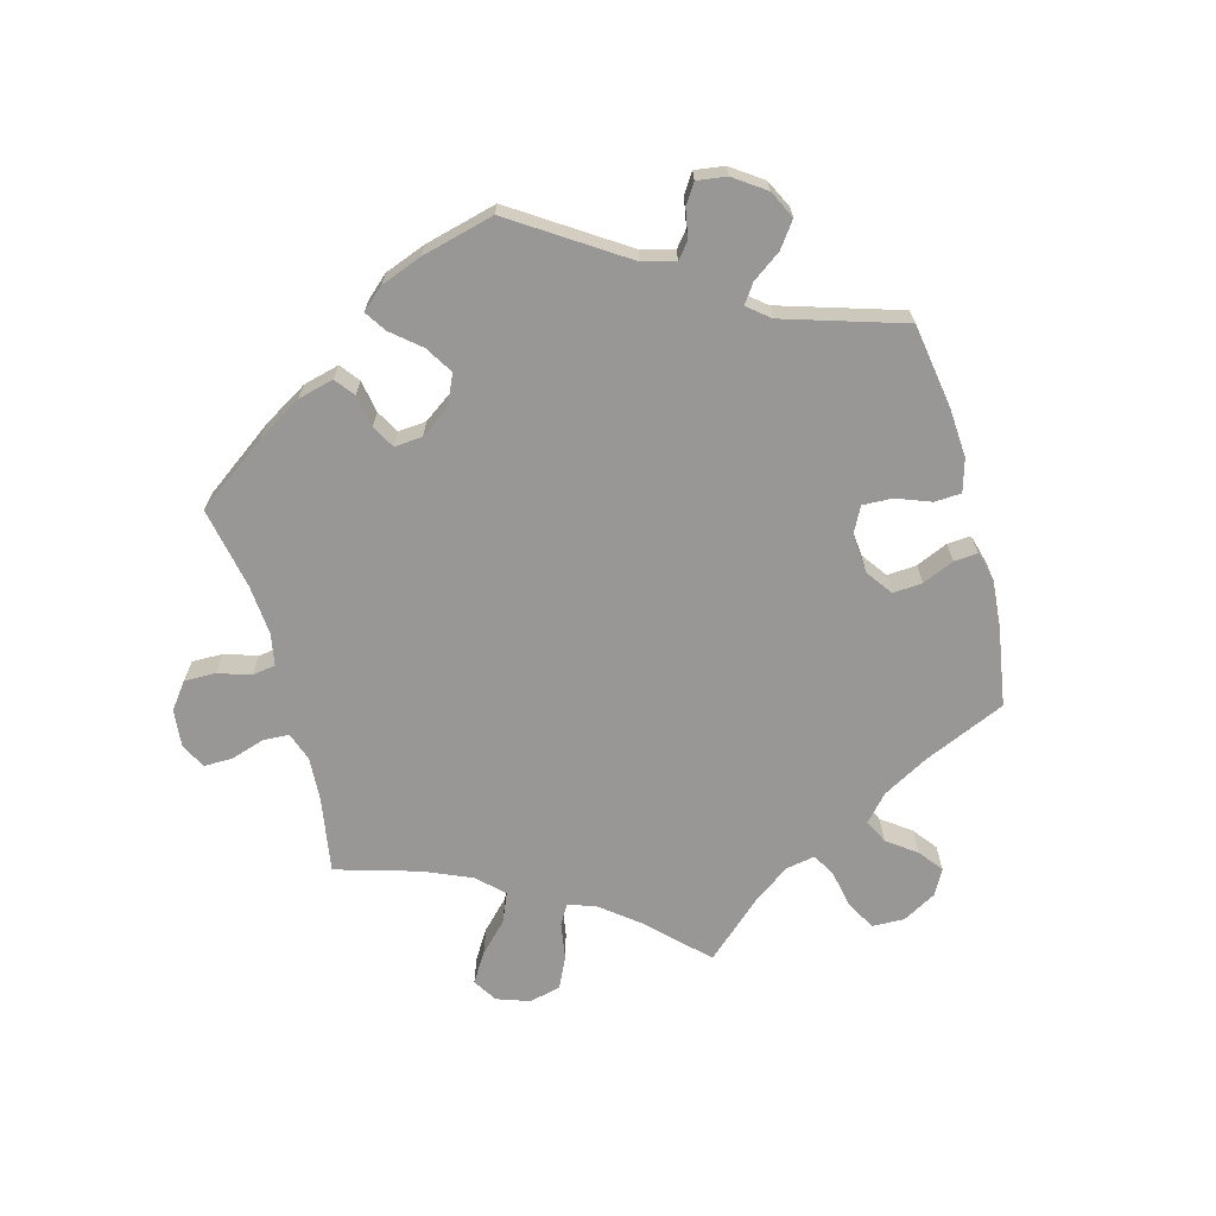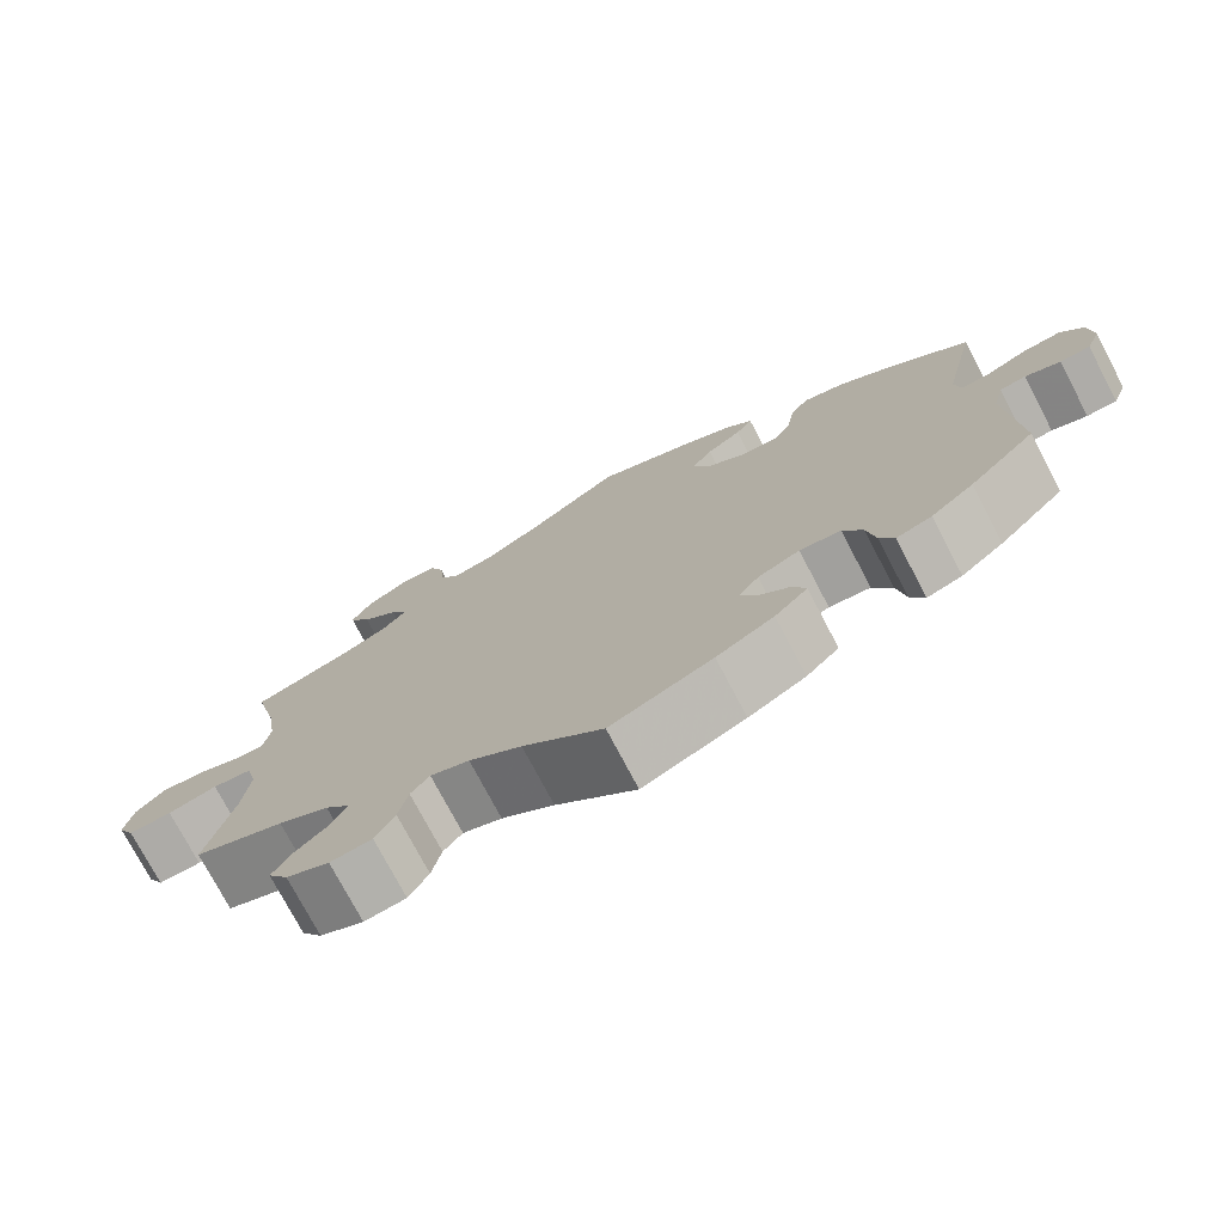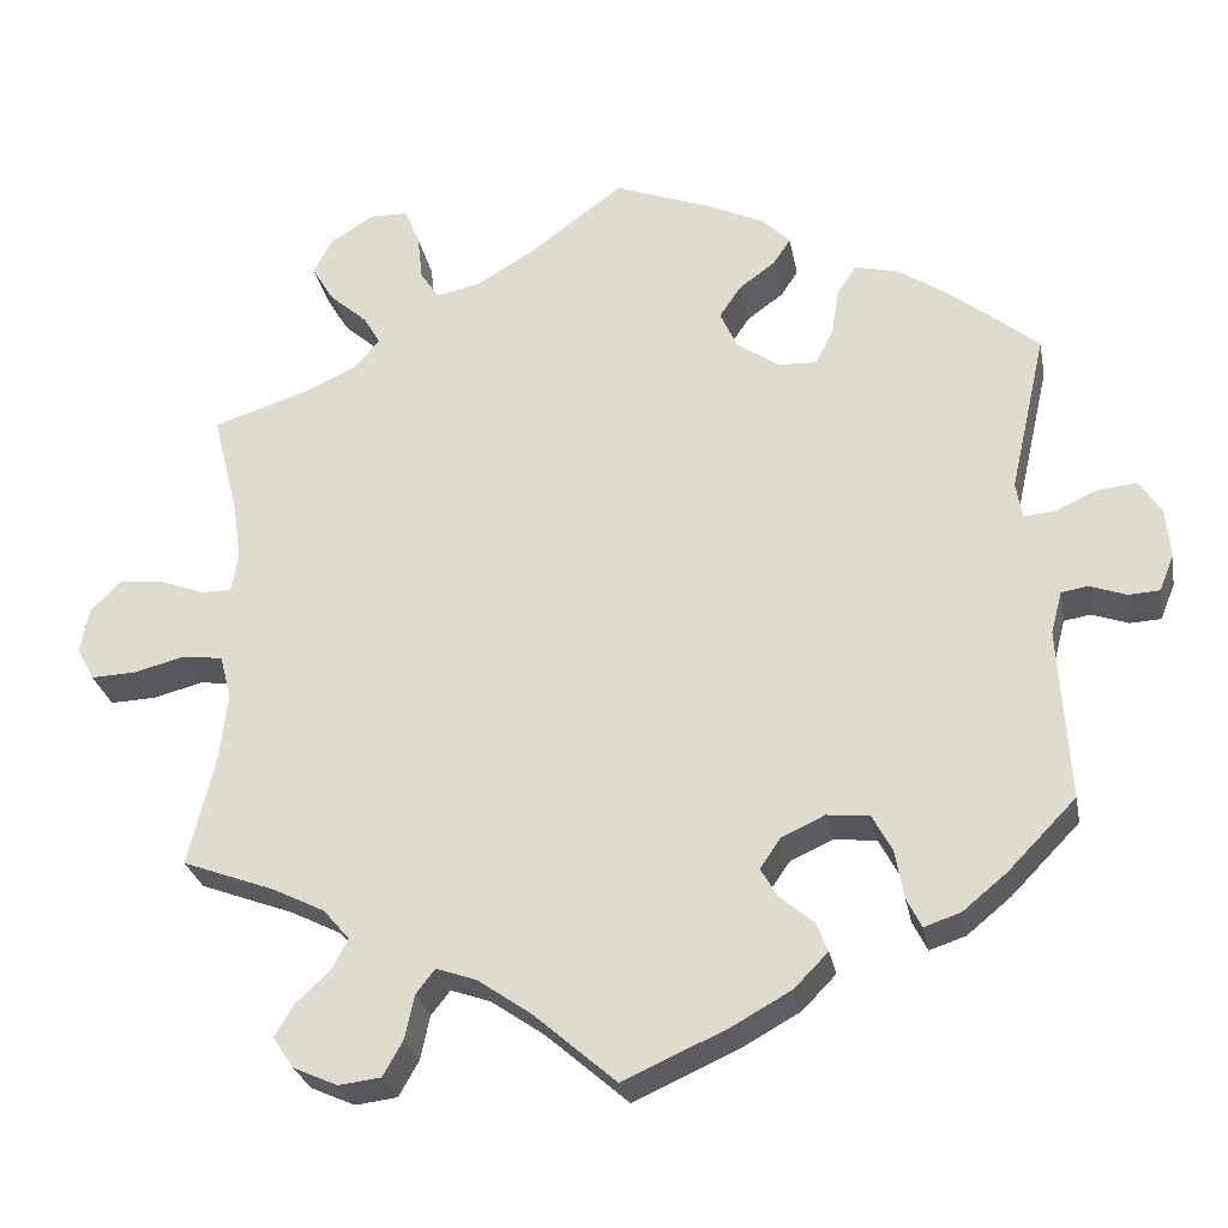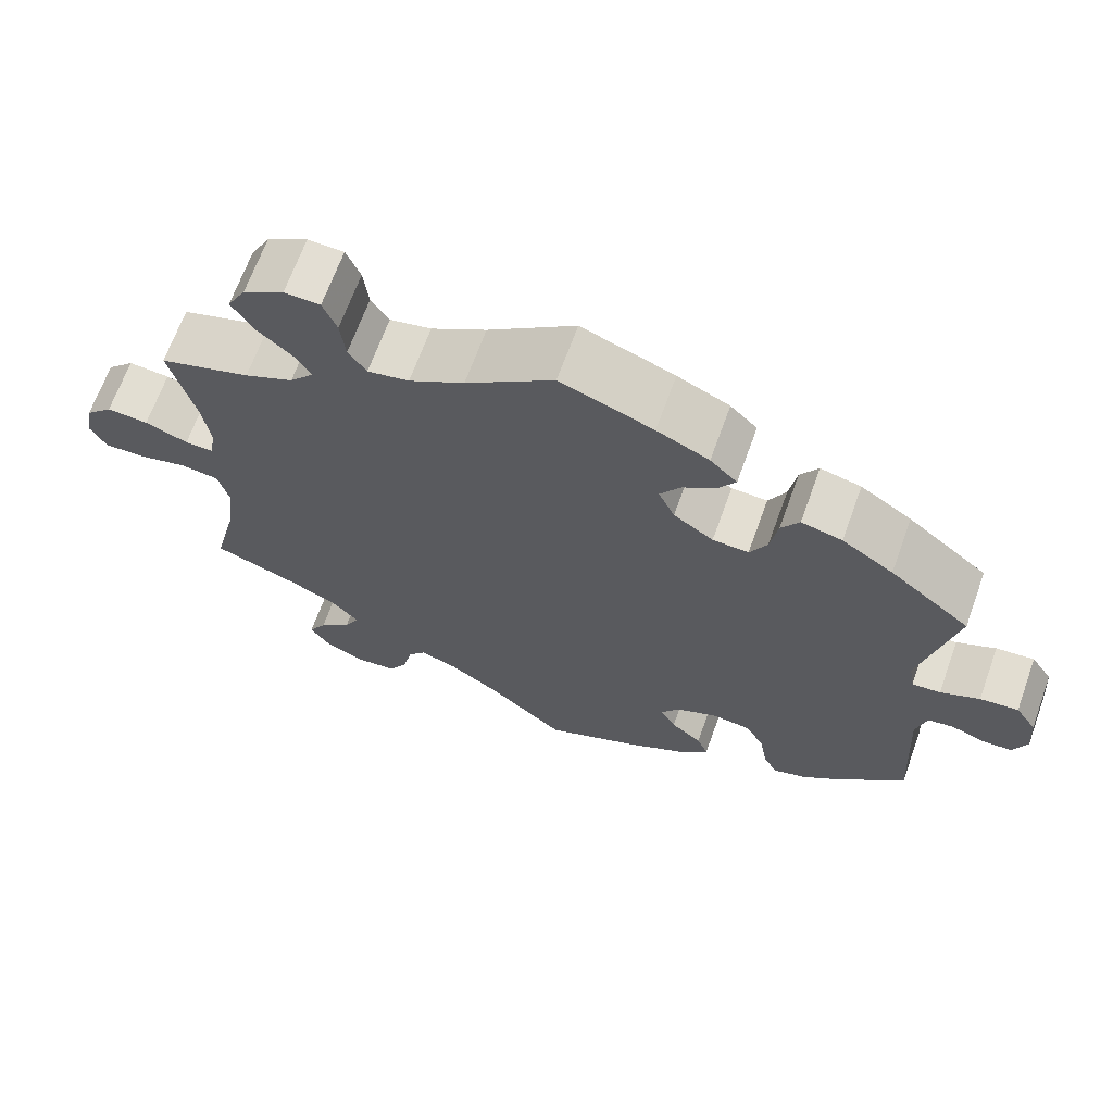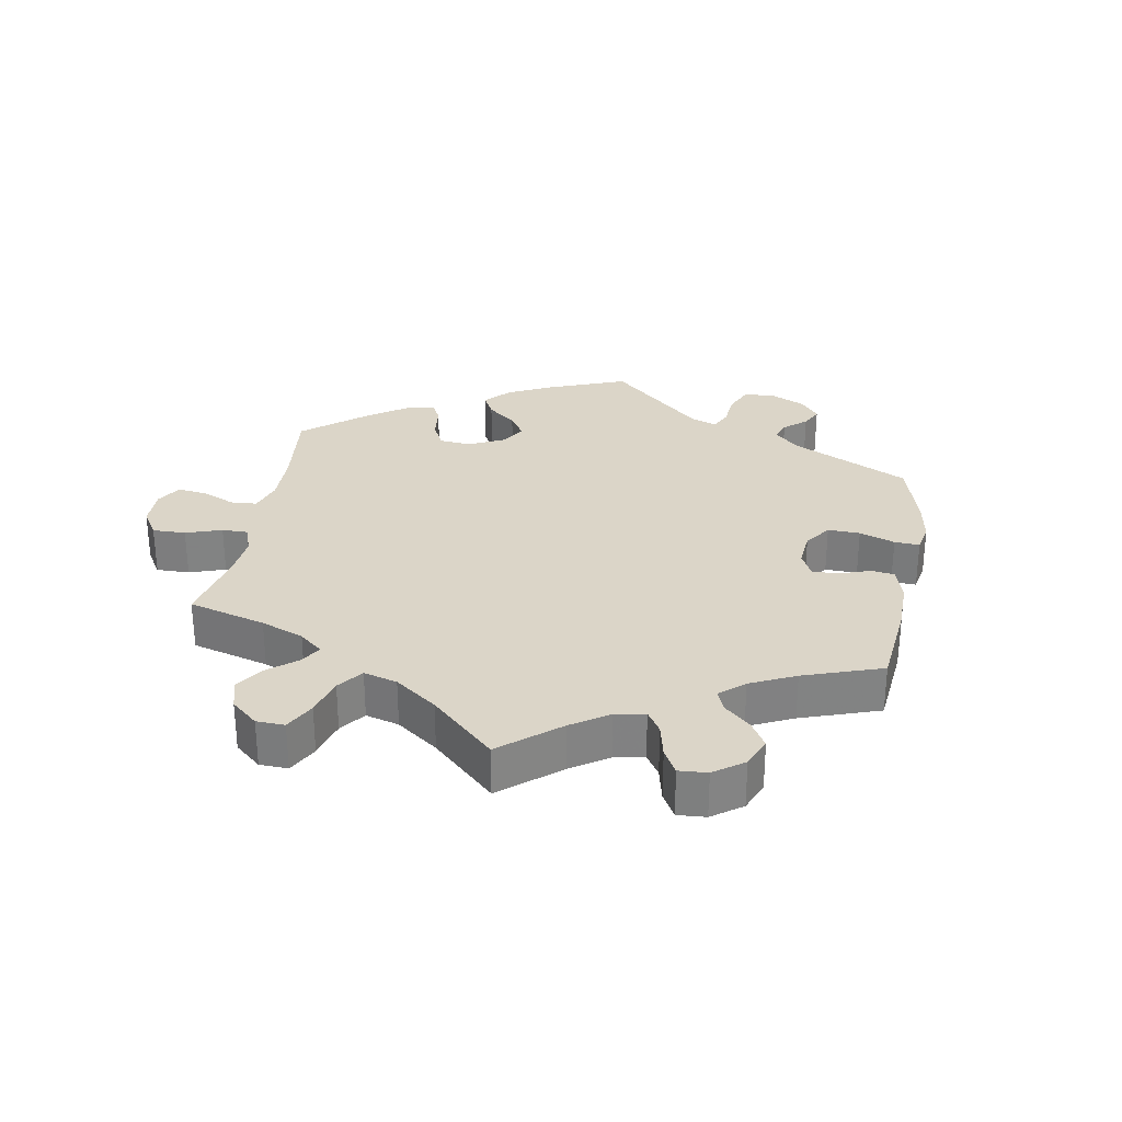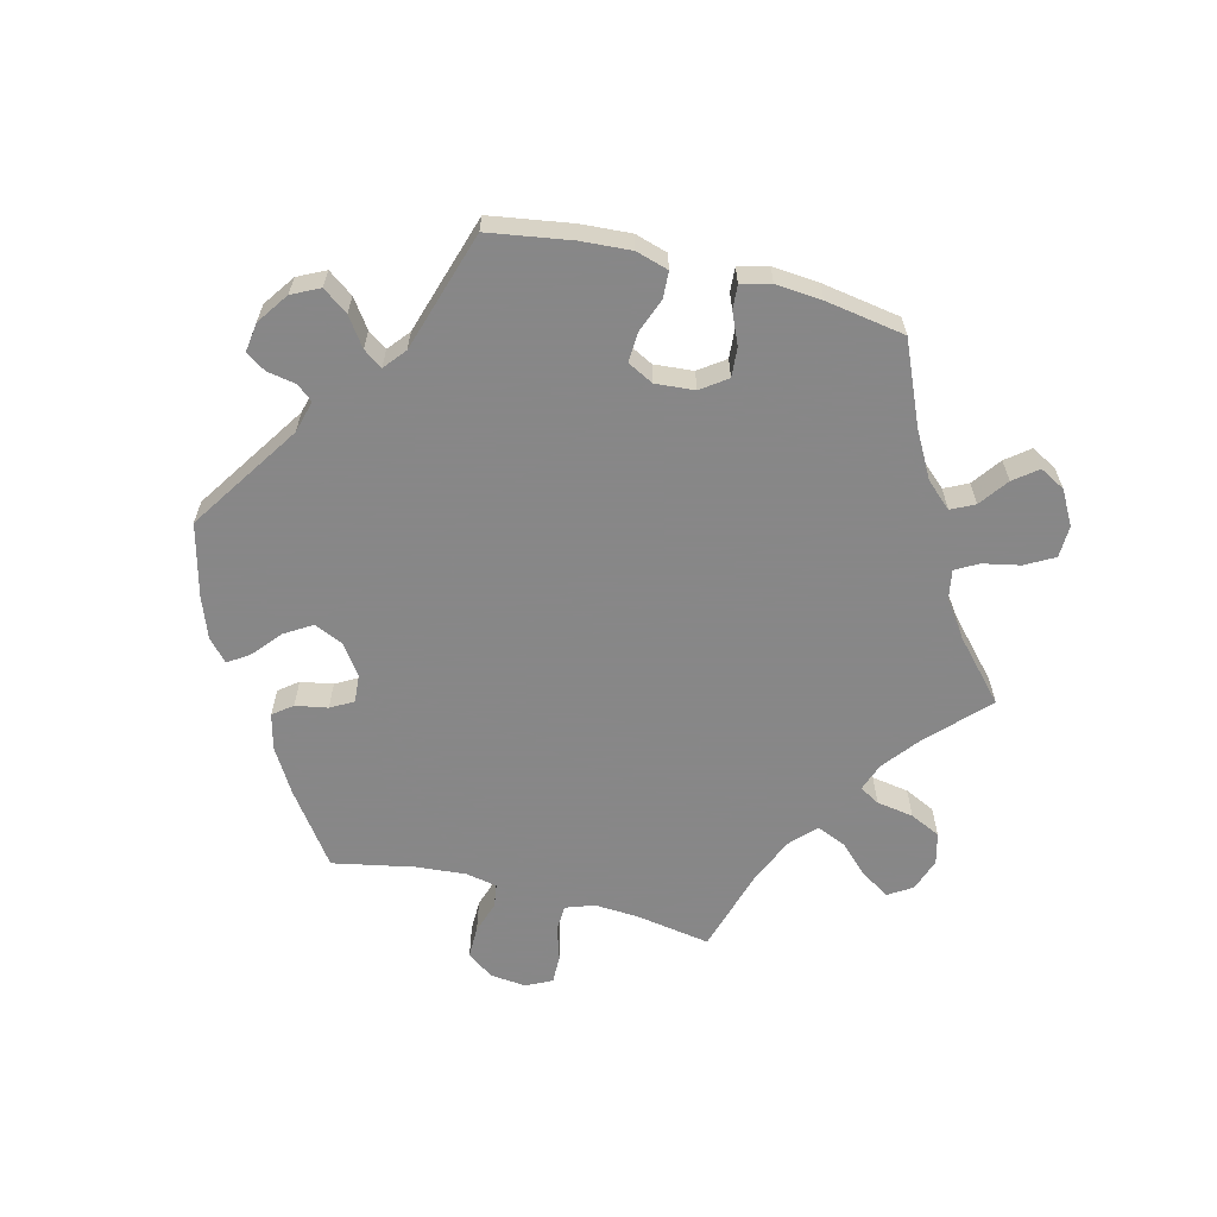
<metadata>
{"format":"obj","ext":"obj","renderer":"f3d","projection":"perspective","resolution":1024,"background":"white","views":[{"elev":-68.2,"azim":-104.8,"up":"+Y"},{"elev":-75.2,"azim":-152.3,"up":"+Z"},{"elev":-27.5,"azim":-169.4,"up":"+Z"},{"elev":67.3,"azim":-160.1,"up":"+Z"},{"elev":29.5,"azim":129.9,"up":"+Y"},{"elev":-62.6,"azim":-44.2,"up":"+Y"}]}
</metadata>
<code>
v 0.108 0.07 0.498
v 0.176 0.07 0.457
v 0.227 0.07 0.446
v 0.249 0.07 0.479
v 0.255 0.07 0.533
v 0.272 0.07 0.575
v 0.316 0.07 0.576
v 0.366 0.07 0.546
v 0.389 0.07 0.503
v 0.363 0.07 0.46
v 0.32 0.07 0.422
v 0.3 0.07 0.388
v 0.329 0.07 0.354
v 0.389 0.07 0.326
v 0.501 0.07 0.29
v 0.471 0.07 0.172
v 0.461 0.07 0.103
v 0.469 0.07 0.058
v 0.504 0.07 0.058
v 0.557 0.07 0.078
v 0.608 0.07 0.082
v 0.642 0.07 0.047
v 0.652 0.07 -0.005
v 0.632 0.07 -0.043
v 0.58 0.07 -0.041
v 0.521 0.07 -0.026
v 0.474 0.07 -0.032
v 0.461 0.07 -0.083
v 0.47 0.07 -0.161
v 0.501 0.07 -0.289
v 0.394 0.07 -0.329
v 0.334 0.07 -0.359
v 0.304 0.07 -0.394
v 0.322 0.07 -0.429
v 0.362 0.07 -0.466
v 0.384 0.07 -0.503
v 0.36 0.07 -0.539
v 0.309 0.07 -0.562
v 0.26 0.07 -0.556
v 0.237 0.07 -0.515
v 0.226 0.07 -0.464
v 0.204 0.07 -0.436
v 0.158 0.07 -0.452
v 0.096 0.07 -0.495
v 0.001 0.07 -0.578
v -0.12 0.07 -0.524
v -0.188 0.07 -0.486
v -0.227 0.07 -0.446
v -0.213 0.07 -0.412
v -0.175 0.07 -0.38
v -0.155 0.07 -0.346
v -0.179 0.07 -0.311
v -0.229 0.07 -0.288
v -0.278 0.07 -0.293
v -0.301 0.07 -0.336
v -0.311 0.07 -0.392
v -0.328 0.07 -0.426
v -0.37 0.07 -0.412
v -0.421 0.07 -0.37
v -0.5 0.07 -0.289
v -0.488 0.07 -0.089
v -0.501 0.07 -0.04
v -0.532 0.07 -0.035
v -0.574 0.07 -0.05
v -0.61 0.07 -0.048
v -0.627 0.07 -0.006
v -0.622 0.07 0.052
v -0.596 0.07 0.091
v -0.549 0.07 0.086
v -0.501 0.07 0.064
v -0.466 0.07 0.061
v -0.459 0.07 0.103
v -0.501 0.07 0.289
v -0.402 0.07 0.369
v -0.339 0.07 0.411
v -0.289 0.07 0.423
v -0.267 0.07 0.389
v -0.258 0.07 0.334
v -0.237 0.07 0.294
v -0.193 0.07 0.296
v -0.144 0.07 0.33
v -0.124 0.07 0.374
v -0.149 0.07 0.411
v -0.191 0.07 0.442
v -0.211 0.07 0.472
v -0.178 0.07 0.505
v -0.114 0.07 0.535
v 0 0.07 0.578
v 0.108 0 0.498
v 0.176 0 0.457
v 0.227 0 0.446
v 0.249 0 0.479
v 0.255 0 0.533
v 0.272 0 0.575
v 0.316 0 0.576
v 0.366 0 0.546
v 0.389 0 0.503
v 0.363 0 0.46
v 0.32 0 0.422
v 0.3 0 0.388
v 0.329 0 0.354
v 0.389 0 0.326
v 0.501 0 0.29
v 0.471 0 0.172
v 0.461 0 0.103
v 0.469 0 0.058
v 0.504 0 0.058
v 0.557 0 0.078
v 0.608 0 0.082
v 0.642 0 0.047
v 0.652 0 -0.005
v 0.632 0 -0.043
v 0.58 0 -0.041
v 0.521 0 -0.026
v 0.474 0 -0.032
v 0.461 0 -0.083
v 0.47 0 -0.161
v 0.501 0 -0.289
v 0.394 0 -0.329
v 0.334 0 -0.359
v 0.304 0 -0.394
v 0.322 0 -0.429
v 0.362 0 -0.466
v 0.384 0 -0.503
v 0.36 0 -0.539
v 0.309 0 -0.562
v 0.26 0 -0.556
v 0.237 0 -0.515
v 0.226 0 -0.464
v 0.204 0 -0.436
v 0.158 0 -0.452
v 0.096 0 -0.495
v 0.001 0 -0.578
v -0.12 0 -0.524
v -0.188 0 -0.486
v -0.227 0 -0.446
v -0.213 0 -0.412
v -0.175 0 -0.38
v -0.155 0 -0.346
v -0.179 0 -0.311
v -0.229 0 -0.288
v -0.278 0 -0.293
v -0.301 0 -0.336
v -0.311 0 -0.392
v -0.328 0 -0.426
v -0.37 0 -0.412
v -0.421 0 -0.37
v -0.5 0 -0.289
v -0.488 0 -0.089
v -0.501 0 -0.04
v -0.532 0 -0.035
v -0.574 0 -0.05
v -0.61 0 -0.048
v -0.627 0 -0.006
v -0.622 0 0.052
v -0.596 0 0.091
v -0.549 0 0.086
v -0.501 0 0.064
v -0.466 0 0.061
v -0.459 0 0.103
v -0.501 0 0.289
v -0.402 0 0.369
v -0.339 0 0.411
v -0.289 0 0.423
v -0.267 0 0.389
v -0.258 0 0.334
v -0.237 0 0.294
v -0.193 0 0.296
v -0.144 0 0.33
v -0.124 0 0.374
v -0.149 0 0.411
v -0.191 0 0.442
v -0.211 0 0.472
v -0.178 0 0.505
v -0.114 0 0.535
v 0 0 0.578
f 87 88 1
f 86 87 1 2
f 83 84 85 86
f 82 83 86 2
f 81 82 2 3
f 80 81 3
f 75 76 77 78
f 75 78 79
f 72 73 74 75
f 71 72 75 79
f 67 68 69 70
f 67 70 71
f 66 67 71
f 63 64 65 66
f 62 63 66 71
f 61 62 71 79
f 55 56 57 58
f 54 55 58 59
f 47 48 49 50
f 47 50 51
f 44 45 46 47
f 43 44 47 51
f 42 43 51 52
f 38 39 40 41
f 38 41 42
f 37 38 42
f 34 35 36 37
f 33 34 37 42
f 32 33 42 52
f 29 30 31
f 28 29 31 32
f 27 28 32 52
f 23 24 25 26
f 23 26 27
f 22 23 27
f 19 20 21 22
f 18 19 22 27
f 17 18 27 52
f 14 15 16
f 13 14 16 17
f 12 13 17 52
f 8 9 10 11
f 4 5 6 7
f 3 4 7 8
f 60 61 79 80
f 54 59 60 80
f 53 54 80 3
f 11 12 52 53
f 3 8 11 53
f 89 176 175
f 90 89 175 174
f 174 173 172 171
f 90 174 171 170
f 91 90 170 169
f 91 169 168
f 166 165 164 163
f 167 166 163
f 163 162 161 160
f 167 163 160 159
f 158 157 156 155
f 159 158 155
f 159 155 154
f 154 153 152 151
f 159 154 151 150
f 167 159 150 149
f 146 145 144 143
f 147 146 143 142
f 138 137 136 135
f 139 138 135
f 135 134 133 132
f 139 135 132 131
f 140 139 131 130
f 129 128 127 126
f 130 129 126
f 130 126 125
f 125 124 123 122
f 130 125 122 121
f 140 130 121 120
f 119 118 117
f 120 119 117 116
f 140 120 116 115
f 114 113 112 111
f 115 114 111
f 115 111 110
f 110 109 108 107
f 115 110 107 106
f 140 115 106 105
f 104 103 102
f 105 104 102 101
f 140 105 101 100
f 99 98 97 96
f 95 94 93 92
f 96 95 92 91
f 168 167 149 148
f 168 148 147 142
f 91 168 142 141
f 141 140 100 99
f 141 99 96 91
f 1 89 90 2
f 2 90 91 3
f 3 91 92 4
f 4 92 93 5
f 5 93 94 6
f 6 94 95 7
f 7 95 96 8
f 8 96 97 9
f 9 97 98 10
f 10 98 99 11
f 11 99 100 12
f 12 100 101 13
f 13 101 102 14
f 14 102 103 15
f 15 103 104 16
f 16 104 105 17
f 17 105 106 18
f 18 106 107 19
f 19 107 108 20
f 20 108 109 21
f 21 109 110 22
f 22 110 111 23
f 23 111 112 24
f 24 112 113 25
f 25 113 114 26
f 26 114 115 27
f 27 115 116 28
f 28 116 117 29
f 29 117 118 30
f 30 118 119 31
f 31 119 120 32
f 32 120 121 33
f 33 121 122 34
f 34 122 123 35
f 35 123 124 36
f 36 124 125 37
f 37 125 126 38
f 38 126 127 39
f 39 127 128 40
f 40 128 129 41
f 41 129 130 42
f 42 130 131 43
f 43 131 132 44
f 44 132 133 45
f 45 133 134 46
f 46 134 135 47
f 47 135 136 48
f 48 136 137 49
f 49 137 138 50
f 50 138 139 51
f 51 139 140 52
f 52 140 141 53
f 53 141 142 54
f 54 142 143 55
f 55 143 144 56
f 56 144 145 57
f 57 145 146 58
f 58 146 147 59
f 59 147 148 60
f 60 148 149 61
f 61 149 150 62
f 62 150 151 63
f 63 151 152 64
f 64 152 153 65
f 65 153 154 66
f 66 154 155 67
f 67 155 156 68
f 68 156 157 69
f 69 157 158 70
f 70 158 159 71
f 71 159 160 72
f 72 160 161 73
f 73 161 162 74
f 74 162 163 75
f 75 163 164 76
f 76 164 165 77
f 77 165 166 78
f 78 166 167 79
f 79 167 168 80
f 80 168 169 81
f 81 169 170 82
f 82 170 171 83
f 83 171 172 84
f 84 172 173 85
f 85 173 174 86
f 86 174 175 87
f 87 175 176 88
f 88 176 89 1

</code>
